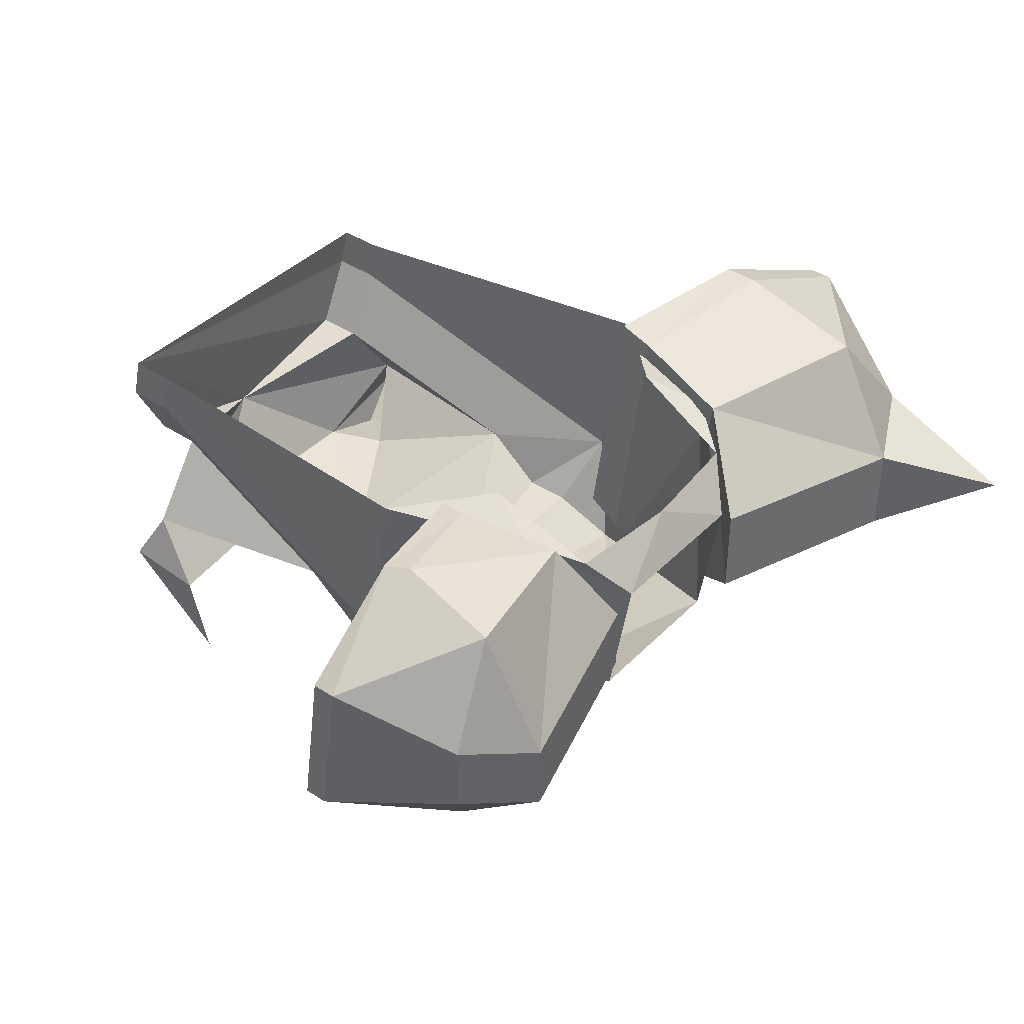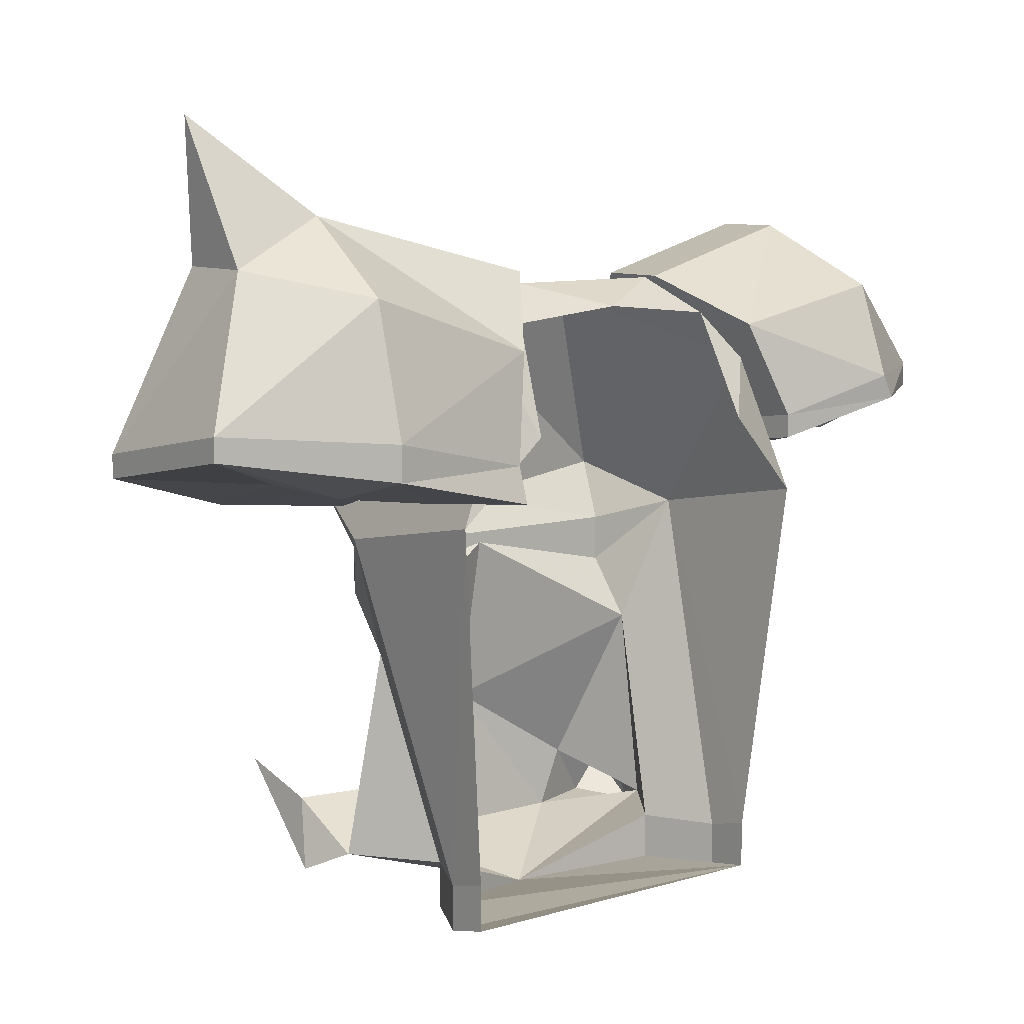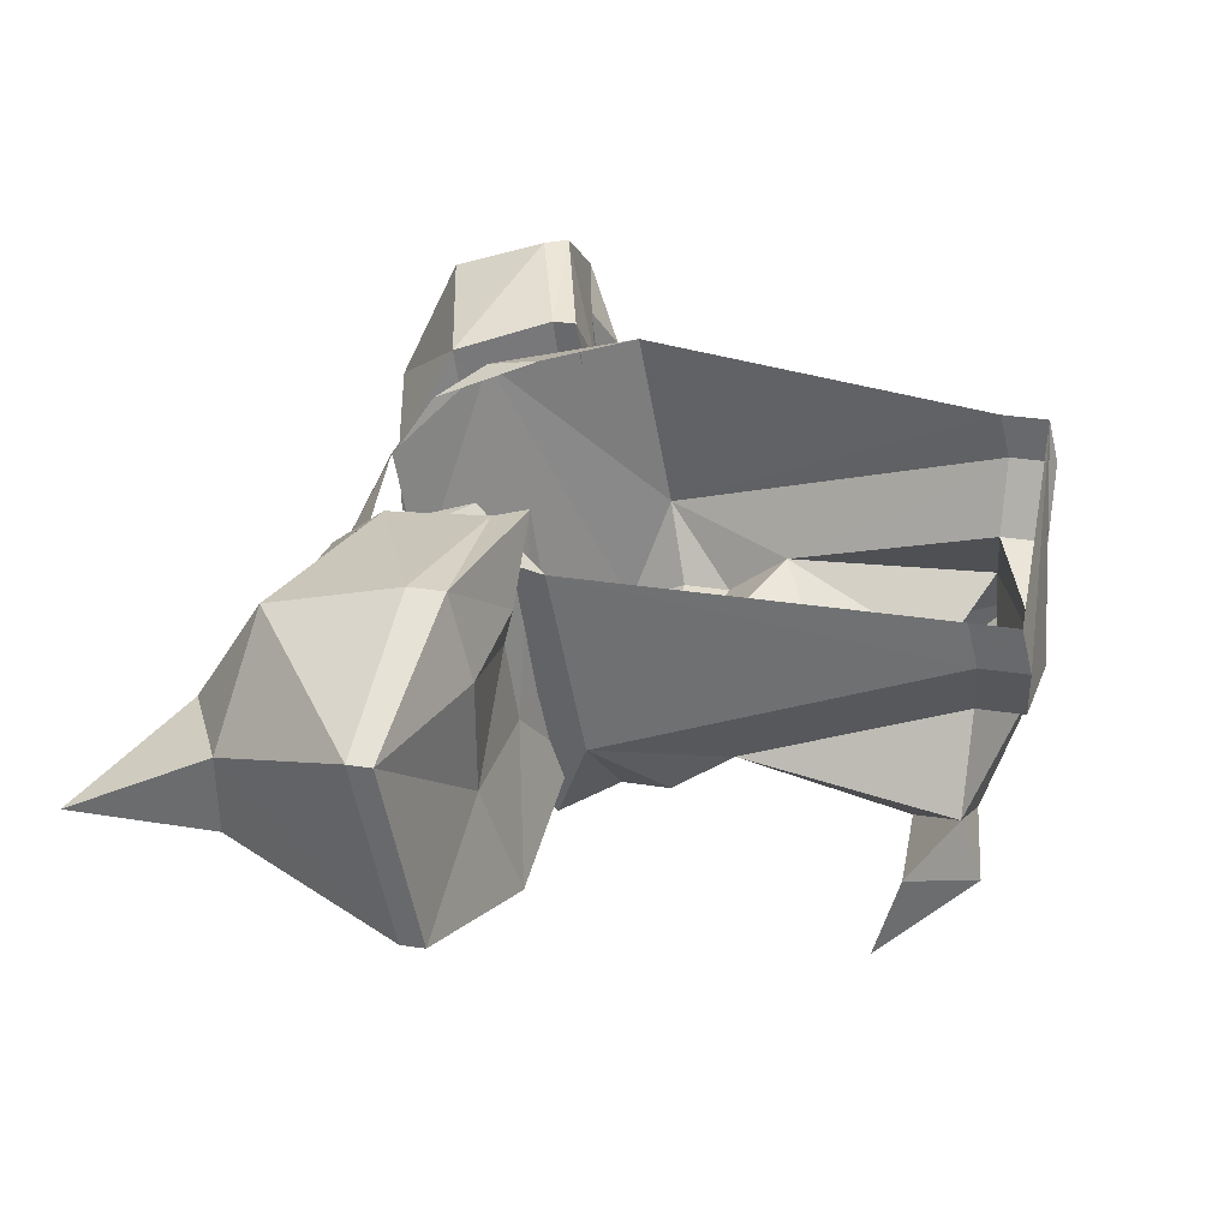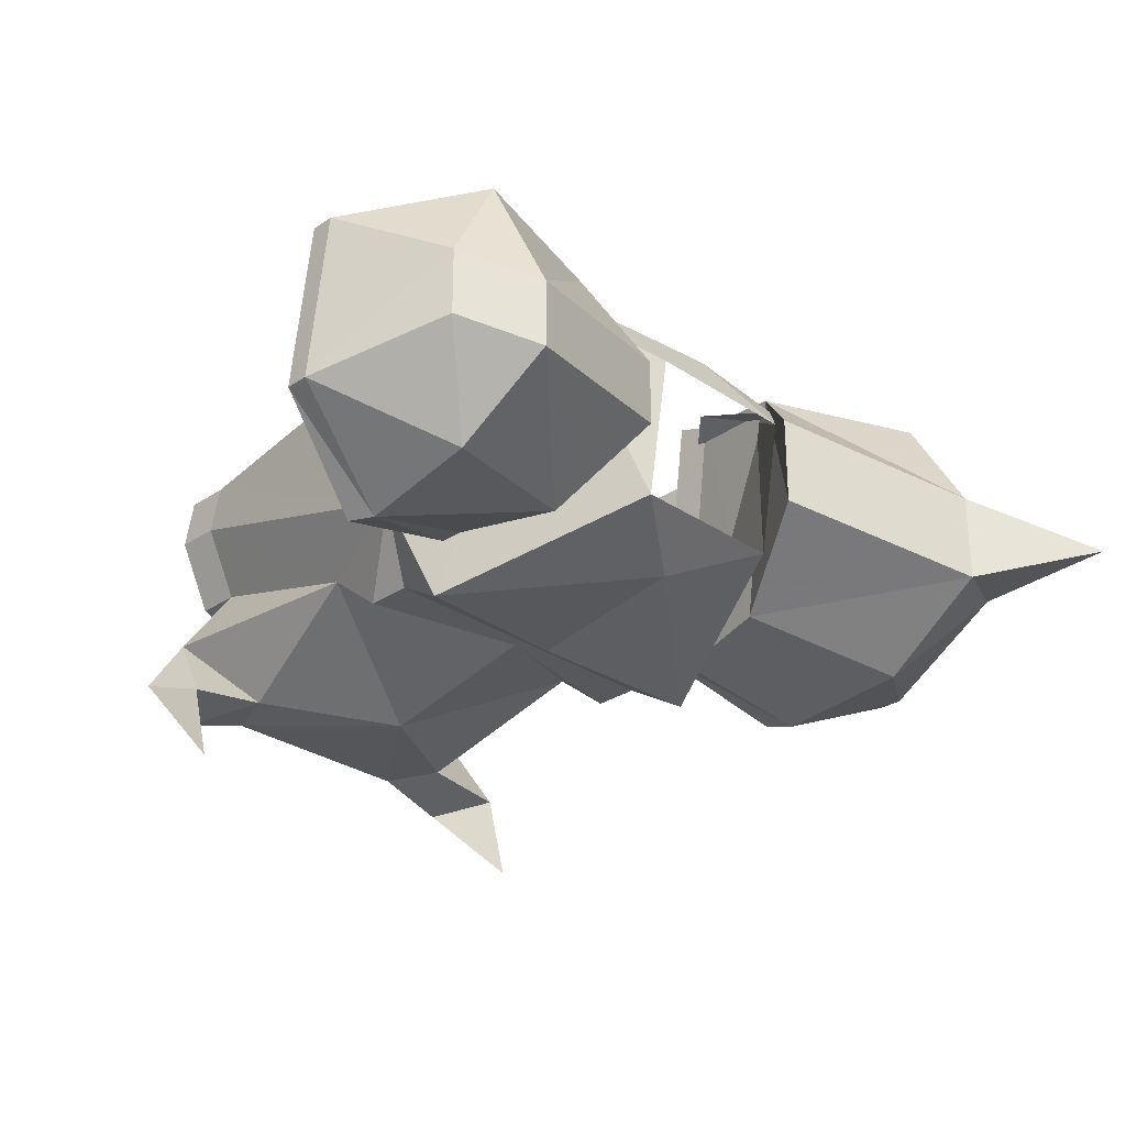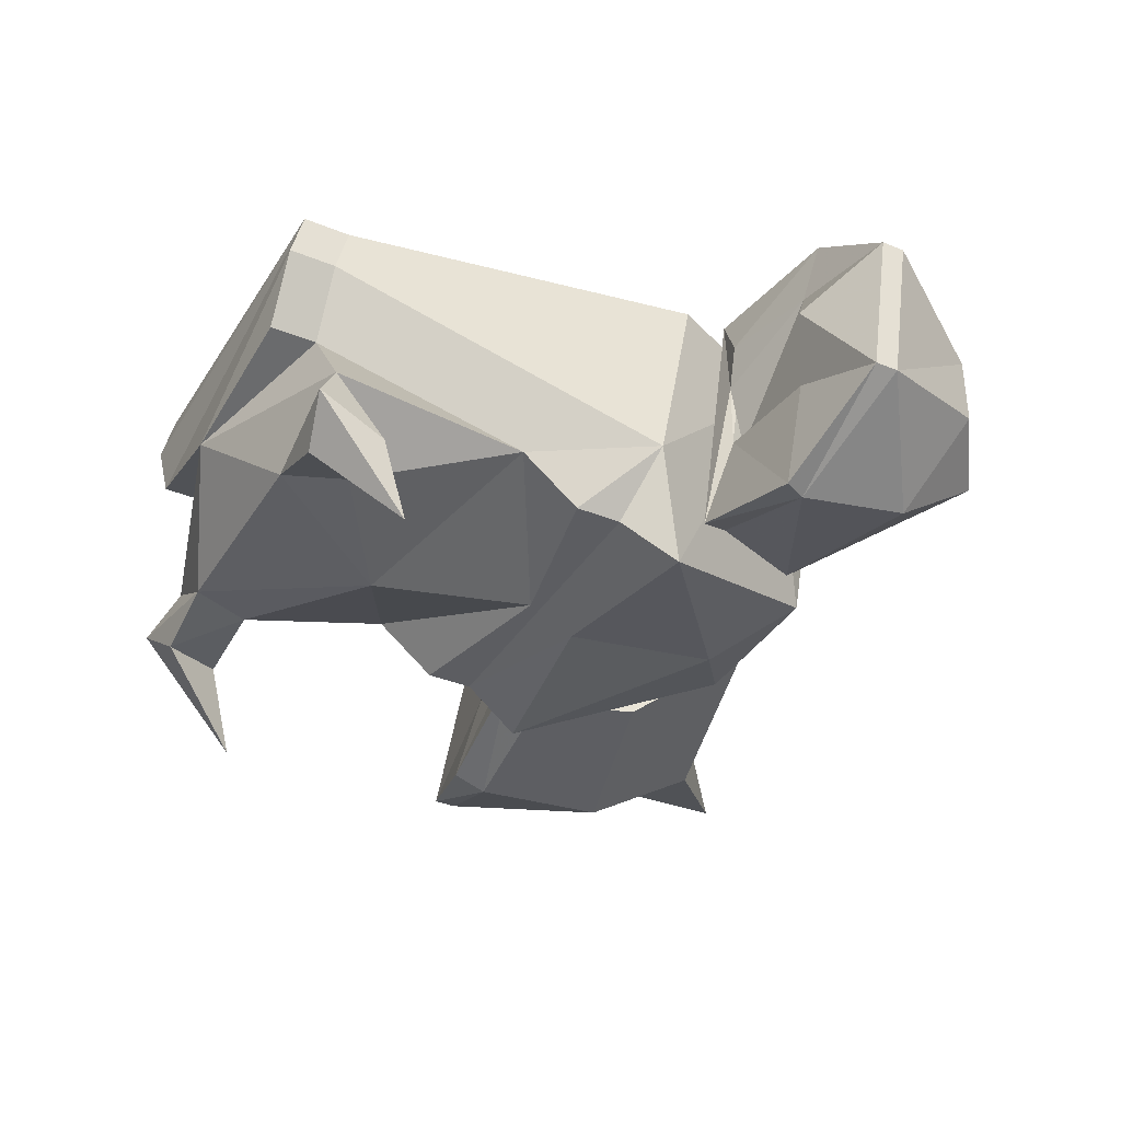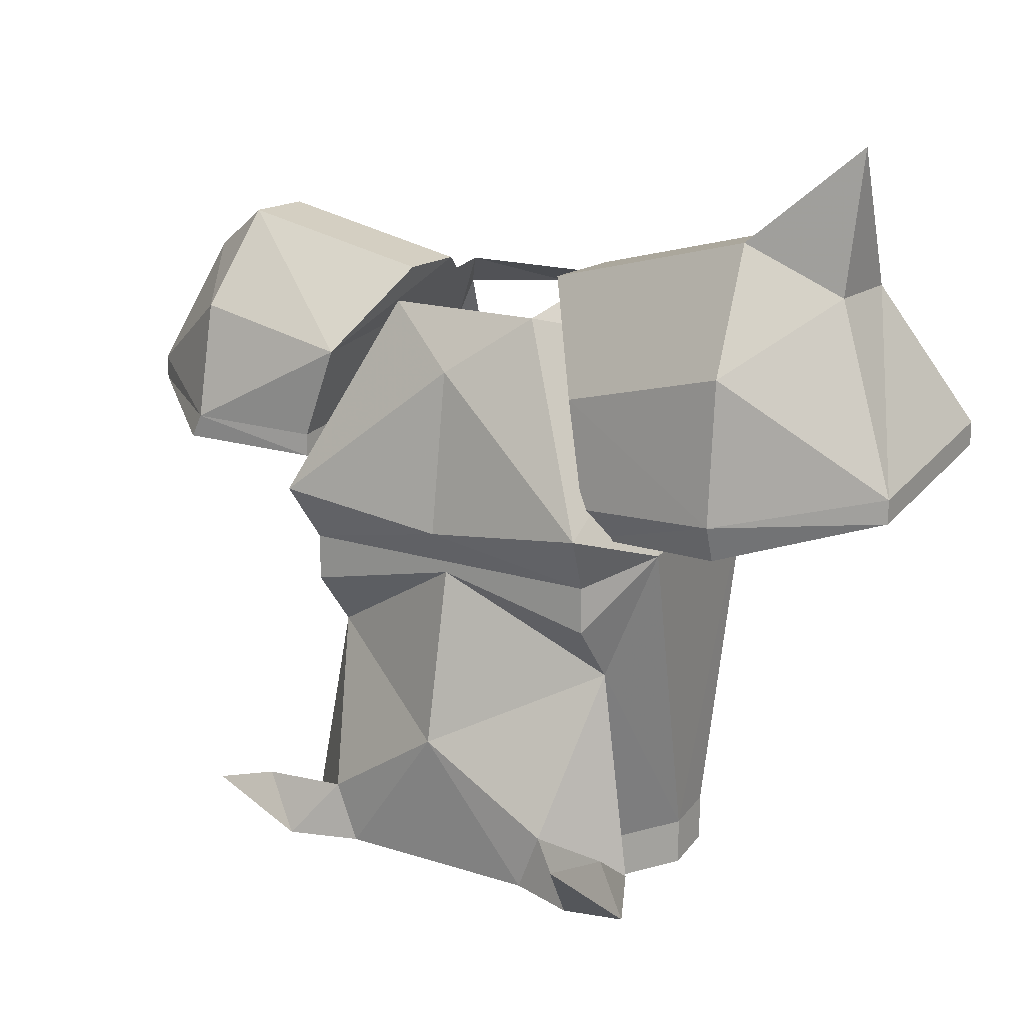
<metadata>
{"format":"obj","ext":"obj","renderer":"f3d","projection":"perspective","resolution":1024,"background":"white","views":[{"elev":40.1,"azim":-50.9,"up":"+Y"},{"elev":9.1,"azim":142.2,"up":"+Z"},{"elev":35.5,"azim":101.5,"up":"+Y"},{"elev":-28.8,"azim":-45.2,"up":"+Y"},{"elev":-36.4,"azim":-118.1,"up":"+Y"},{"elev":16.4,"azim":33.5,"up":"+Z"}]}
</metadata>
<code>
o item/torags_platebody/base
v 6 1 12
v 5 -3 21
v 8 -1 17
v 13 0 5
v 13 -16 2
v 10 -6 -27
v 10 -2 -26
v 10 -2 -30
v 10 -6 -31
v -20 -2 -30
v 7 -12 -31
v -5 -16 -32
v -17 -12 -31
v -20 -6 -31
v -20 -2 -26
v -20 -6 -27
v -23 -16 2
v -23 0 5
v -18 -1 17
v -16 1 12
v -15 -3 21
v -12 -7 24
v -5 -3 22
v 2 -7 24
v 2 -19 22
v 10 -25 5
v 9 -22 0
v 9 -22 -4
v 9 -18 -9
v 7 -12 -27
v 12 -19 -27
v 4 -24 -28
v -14 -24 -28
v -22 -19 -27
v -17 -12 -27
v -23 -32 -21
v -24 -23 -29
v -20 -26 -28
v -23 -25 -23
v -16 -24 -23
v -19 -18 -9
v -19 -22 -4
v -19 -22 0
v -20 -25 5
v -12 -19 22
v 10 -26 -28
v 14 -23 -29
v 13 -33 -21
v 13 -25 -23
v 6 -24 -23
v -5 -25 -16
v -5 -22 -1
v -5 -22 0
v -5 -24 3
v -5 -22 17
v 21 -9 30
v 21 -17 30
v 30 -14 38
v 29 -8 26
v 22 1 24
v 7 0 19
v 2 -7 25
v 2 -15 25
v 7 -21 16
v 22 -23 20
v 29 -15 26
v 35 -18 11
v 35 -2 14
v 22 4 13
v 9 2 10
v 14 -6 8
v 15 -2 7
v 23 -3 8
v 23 -13 8
v 14 -13 7
v 9 3 7
v 22 4 10
v 35 -2 12
v 23 -6 8
v 35 -18 9
v 22 -23 5
v 9 -20 4
v 9 -22 7
v 22 -24 8
v -21 -21 7
v -21 -21 9
v -31 -24 10
v -32 -24 8
v -23 -13 9
v -23 -7 9
v -21 2 10
v -21 2 12
v -18 0 20
v -18 -21 17
v -31 -22 20
v -41 -17 13
v -41 -17 11
v -32 -13 10
v -32 4 13
v -31 4 15
v -31 1 23
v -30 -10 28
v -14 -8 24
v -14 -14 24
v -30 -16 28
v -36 -14 24
v -36 -8 24
v -41 -3 15
v -41 -3 13
v -34 -7 9
v -32 -3 11
v -23 -13 10
v -24 -3 9
f 1 2 3
f 1 3 4
f 4 3 5
f 4 5 6
f 4 6 7
f 7 6 8
f 8 6 9
f 8 9 10
f 10 9 11
f 10 11 12
f 10 12 13
f 10 13 14
f 10 14 15
f 15 14 16
f 15 16 17
f 15 17 18
f 18 17 19
f 18 19 20
f 20 19 21
f 21 19 22
f 21 22 23
f 23 22 24
f 23 24 2
f 2 24 3
f 3 24 25
f 3 25 26
f 3 26 5
f 5 26 27
f 5 27 28
f 5 28 29
f 5 29 6
f 6 29 30
f 6 30 9
f 9 30 11
f 11 30 12
f 12 30 31
f 12 31 32
f 12 32 33
f 12 33 34
f 12 34 35
f 12 35 13
f 13 35 16
f 13 16 14
f 36 37 38
f 36 38 39
f 36 39 37
f 37 39 34
f 37 34 33
f 37 33 38
f 38 33 40
f 38 40 39
f 39 40 34
f 34 40 41
f 34 41 35
f 35 41 16
f 16 41 17
f 17 41 42
f 17 42 43
f 17 43 44
f 17 44 19
f 19 44 45
f 19 45 22
f 46 47 48
f 46 48 49
f 46 49 50
f 46 50 32
f 46 32 47
f 47 32 31
f 47 31 49
f 47 49 48
f 31 50 49
f 50 31 29
f 50 29 51
f 50 51 32
f 32 51 33
f 33 51 40
f 40 51 41
f 41 51 52
f 41 52 42
f 42 52 43
f 43 52 53
f 43 53 54
f 43 54 44
f 44 54 55
f 44 55 45
f 45 55 25
f 25 55 26
f 26 55 54
f 26 54 27
f 27 54 53
f 27 53 52
f 27 52 28
f 28 52 29
f 29 52 51
f 56 57 58
f 56 58 59
f 56 59 60
f 56 60 61
f 56 61 62
f 56 62 57
f 57 62 63
f 57 63 64
f 57 64 65
f 57 65 66
f 57 66 58
f 58 66 59
f 59 66 67
f 59 67 68
f 59 68 60
f 60 68 69
f 60 69 61
f 61 69 70
f 61 70 64
f 61 64 63
f 61 63 62
f 31 30 29
f 71 72 73
f 71 73 74
f 71 74 75
f 71 75 76
f 71 76 72
f 72 76 77
f 72 77 73
f 73 77 78
f 73 78 79
f 79 78 74
f 74 78 80
f 74 80 81
f 74 81 75
f 75 81 82
f 75 82 76
f 76 82 83
f 76 83 70
f 76 70 77
f 77 70 69
f 77 69 68
f 77 68 78
f 78 68 67
f 78 67 80
f 80 67 84
f 80 84 81
f 81 84 82
f 82 84 83
f 83 84 64
f 83 64 70
f 84 65 64
f 65 84 67
f 65 67 66
f 85 86 87
f 85 87 88
f 85 88 89
f 85 89 90
f 85 90 91
f 85 91 92
f 85 92 86
f 86 92 93
f 86 93 94
f 86 94 87
f 87 94 95
f 87 95 96
f 87 96 97
f 87 97 88
f 88 97 98
f 88 98 89
f 92 91 99
f 92 99 100
f 92 100 93
f 93 100 101
f 93 101 102
f 93 102 103
f 93 103 94
f 94 103 104
f 94 104 105
f 94 105 95
f 95 105 106
f 95 106 96
f 96 106 107
f 96 107 108
f 96 108 109
f 96 109 97
f 97 109 110
f 97 110 98
f 98 110 111
f 98 111 112
f 112 111 90
f 90 111 113
f 90 113 91
f 91 113 99
f 99 113 111
f 99 111 109
f 99 109 108
f 99 108 100
f 100 108 101
f 101 108 107
f 101 107 102
f 102 107 106
f 102 106 105
f 102 105 103
f 103 105 104
f 109 111 110

</code>
